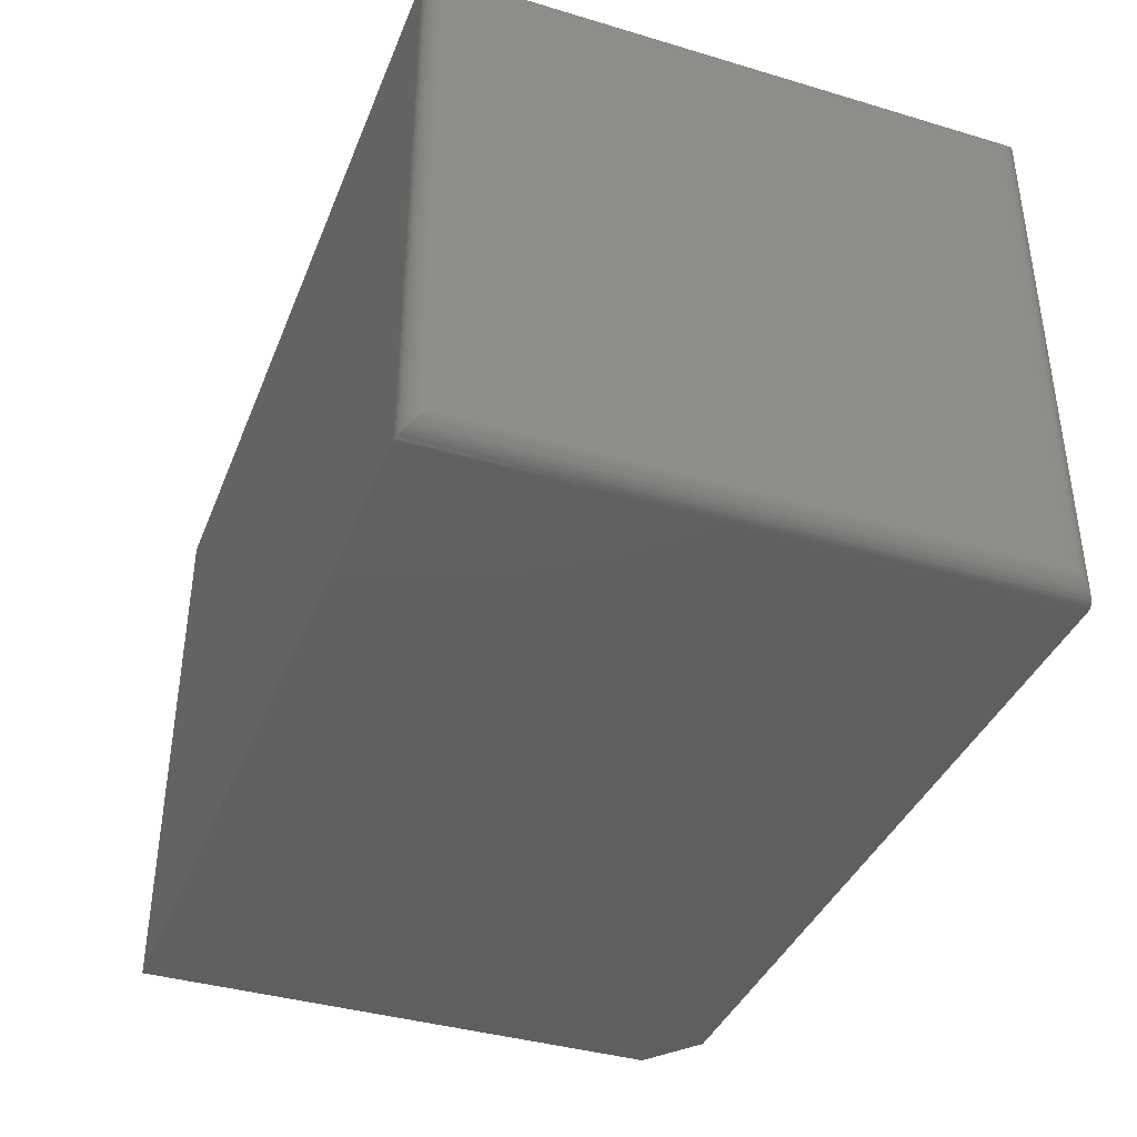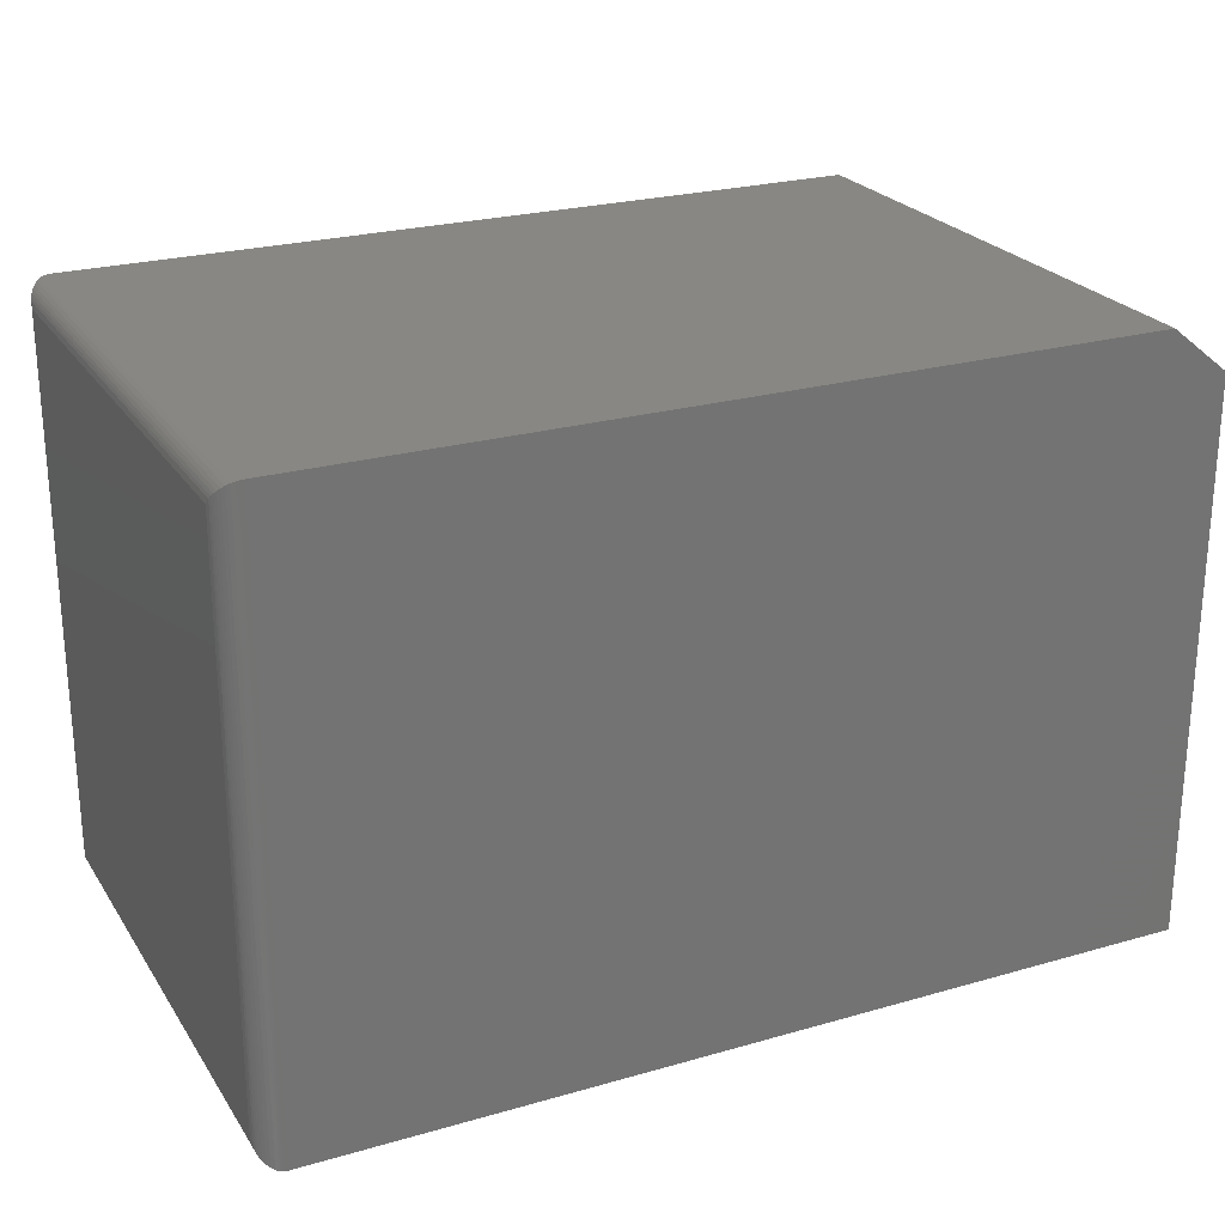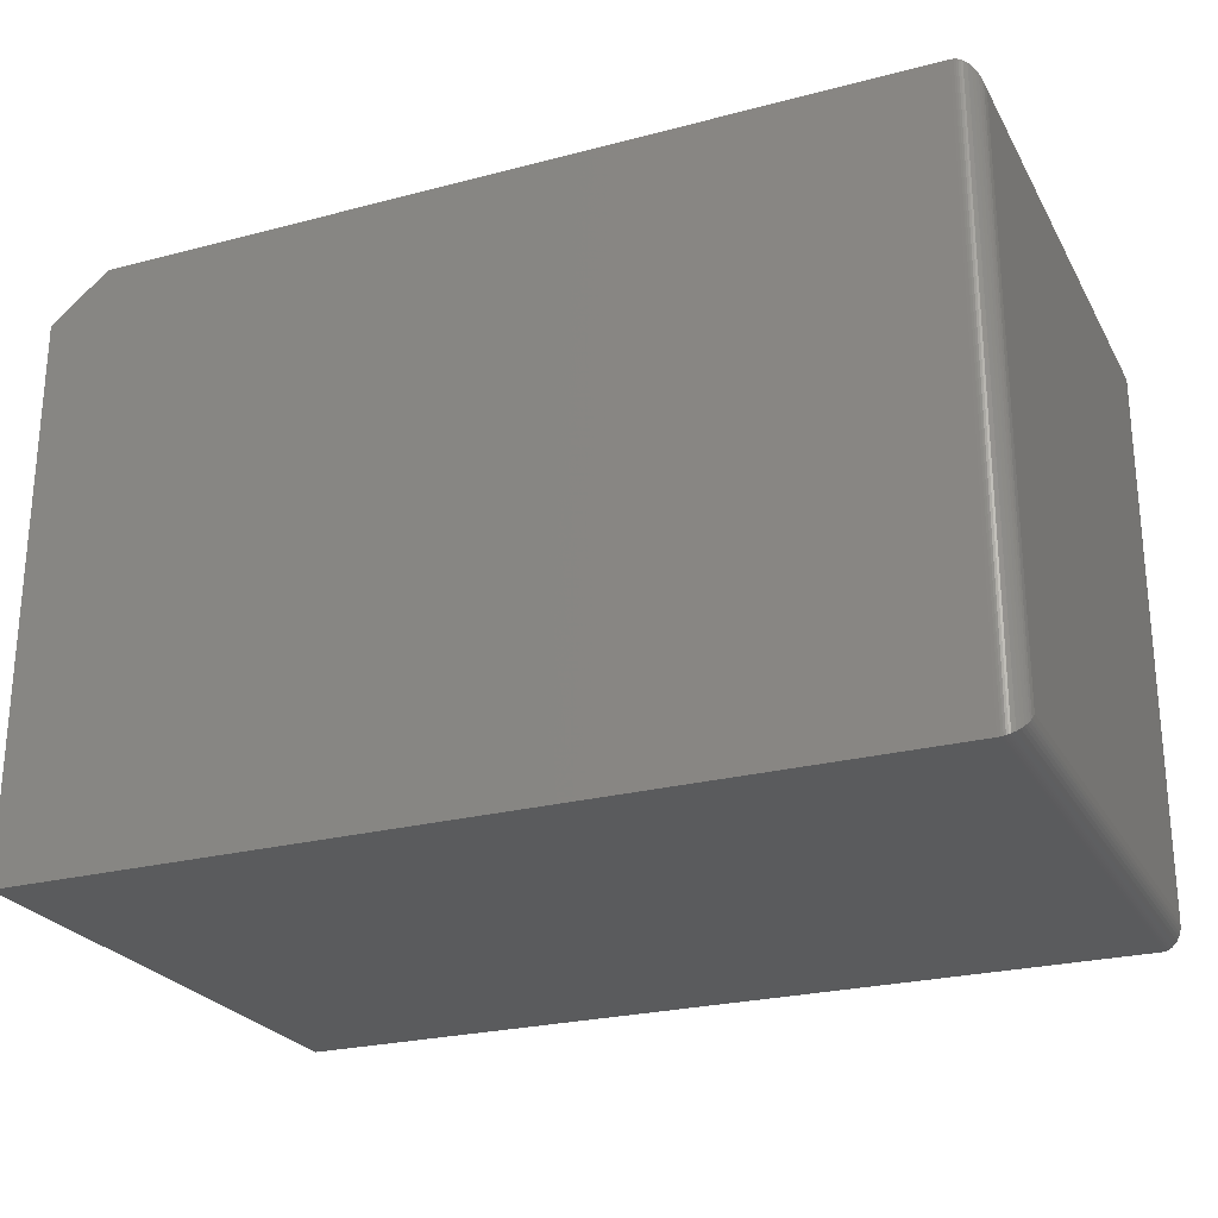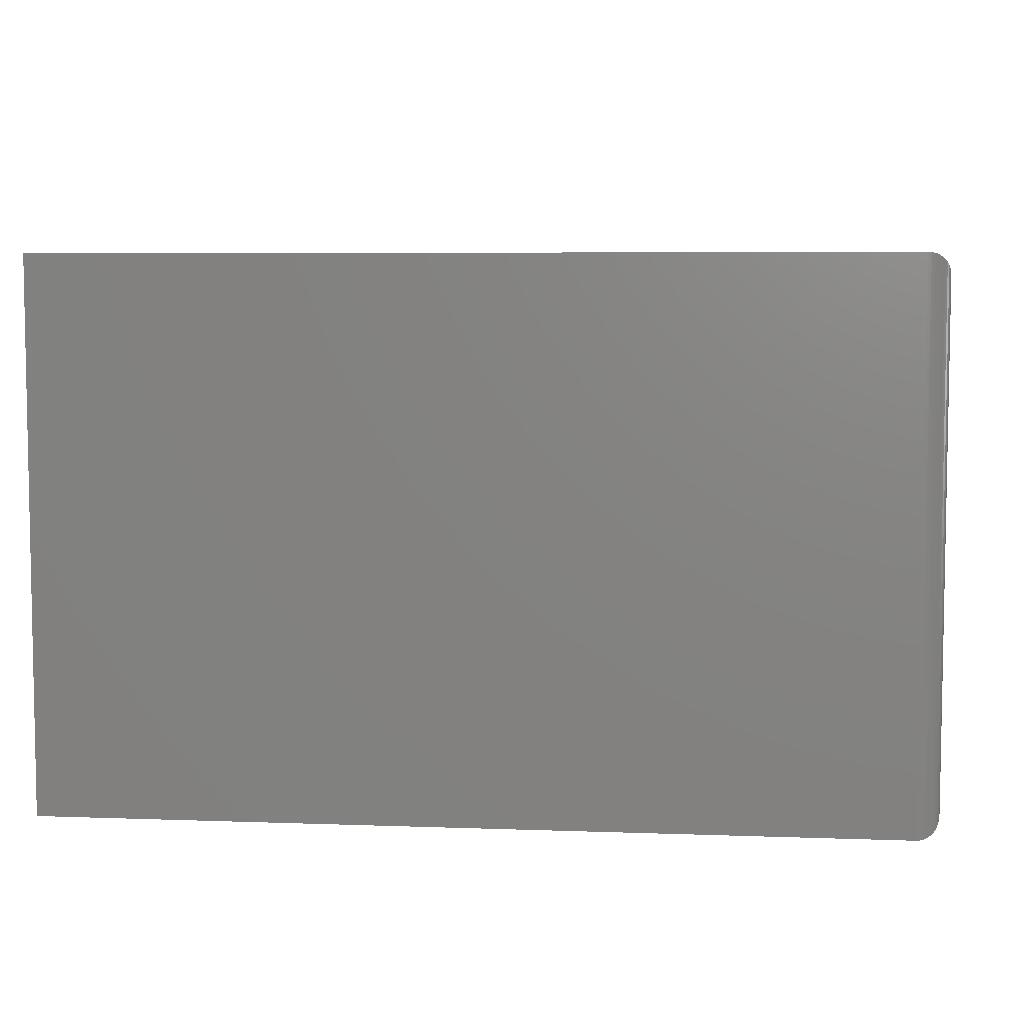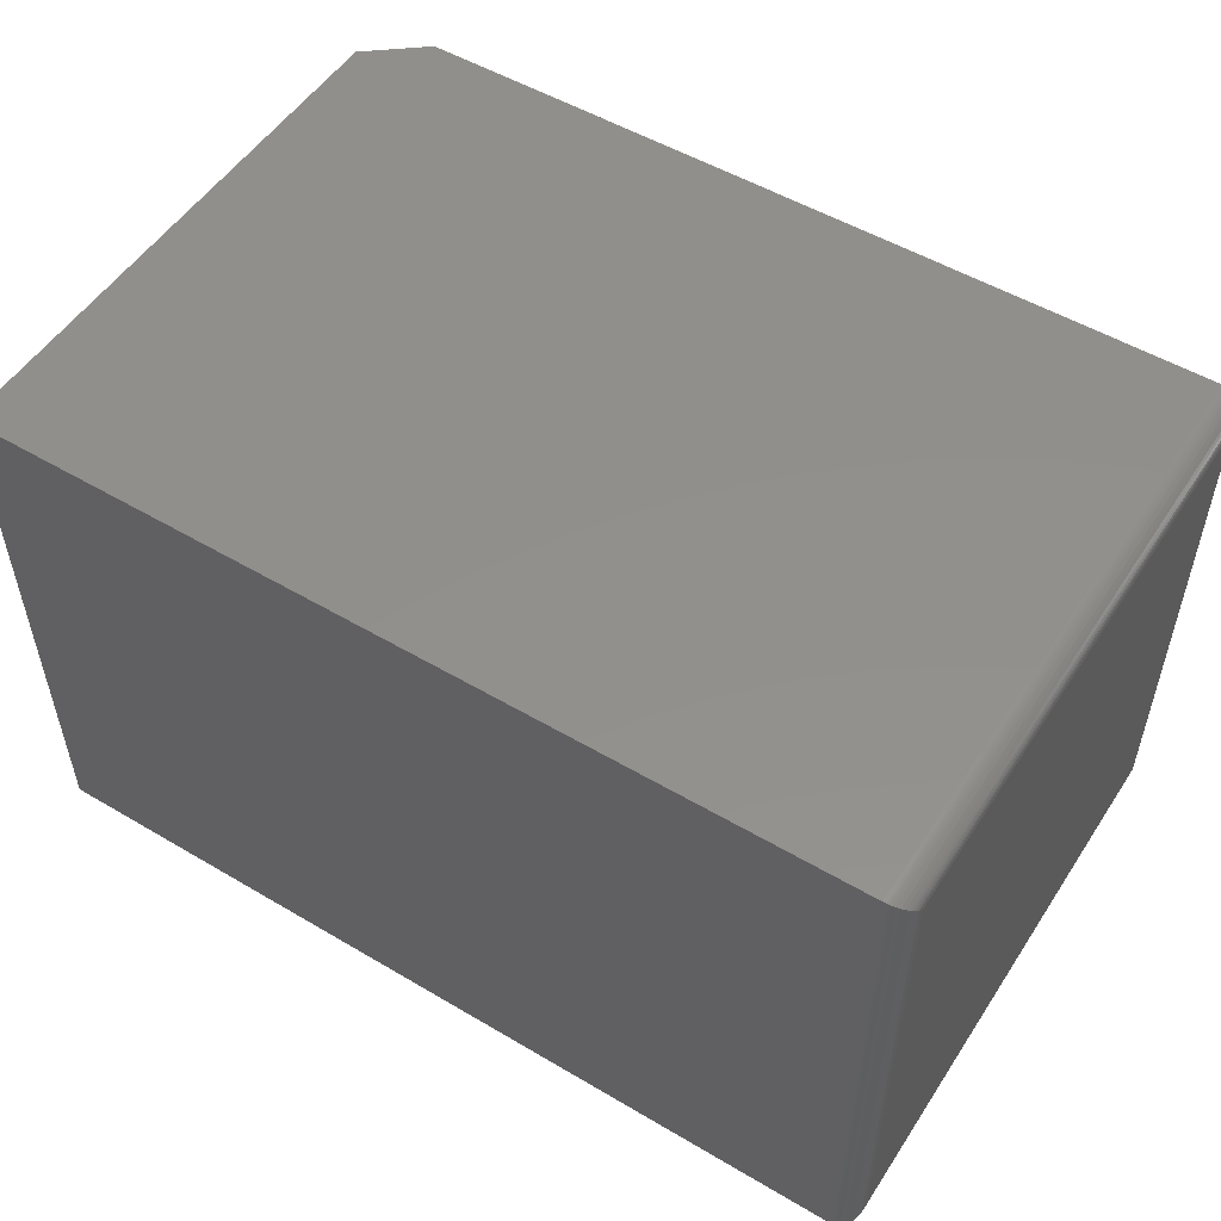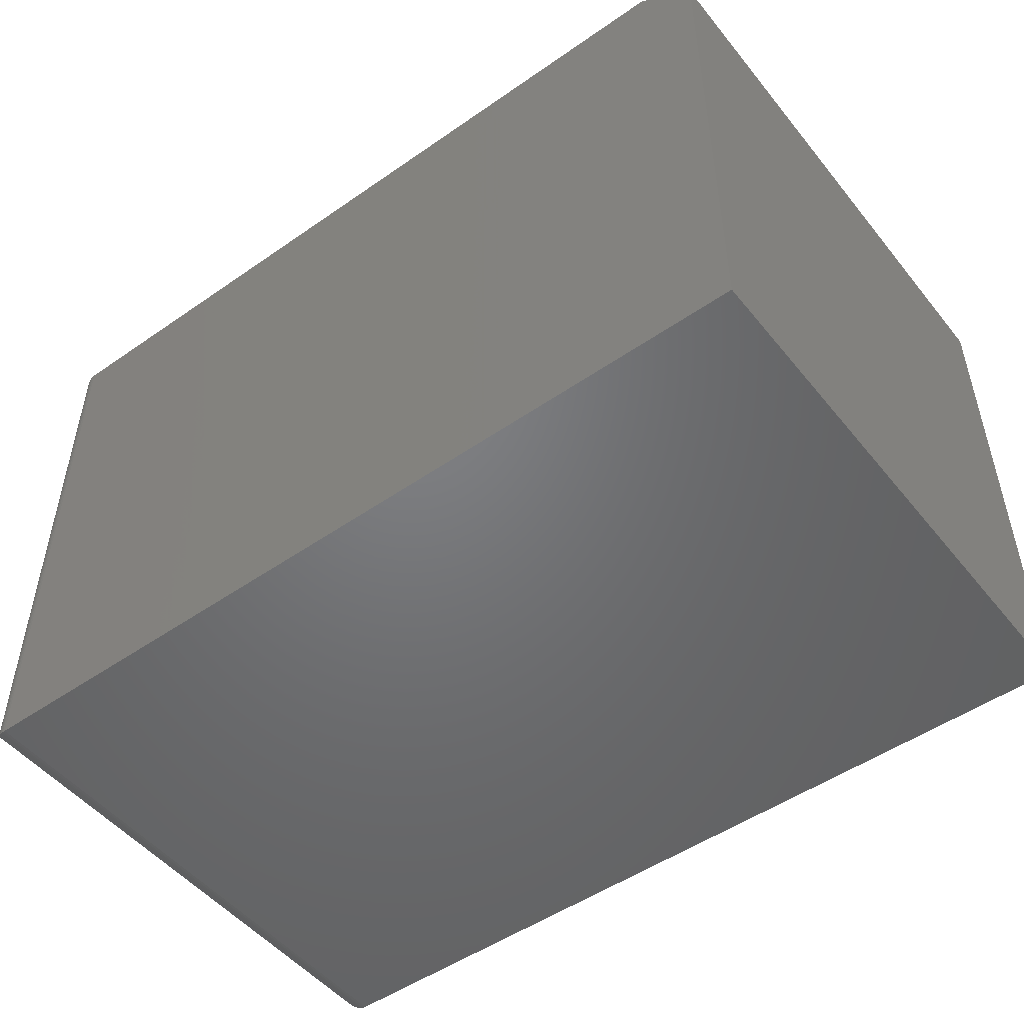
<metadata>
{"format":"stl","ext":"stl","renderer":"f3d","projection":"perspective","resolution":1024,"background":"white","views":[{"elev":-38.8,"azim":69.5,"up":"+Z"},{"elev":24.2,"azim":154.6,"up":"+Y"},{"elev":-25.0,"azim":23.1,"up":"+Y"},{"elev":6.1,"azim":6.3,"up":"+Z"},{"elev":52.6,"azim":32.4,"up":"+Z"},{"elev":-50.1,"azim":-142.6,"up":"+Y"}]}
</metadata>
<code>
# stl→obj: 58 verts, 112 faces
v -0.6016 -0.4047 0.75
v 0.5625 -0.4047 0.75
v -0.6016 0.3344 0.75
v 0.5625 0.3969 0.75
v -0.5234 0.3969 0.75
v -0.5234 0.3969 0
v 0.5625 0.3969 0
v -0.6016 0.3344 0
v 0.5625 -0.4047 0
v -0.6016 -0.4047 0
v 0.5938 -0.3734 0.7188
v 0.5938 -0.3734 0.03125
v 0.5938 0.3656 0.7188
v 0.5938 0.3656 0.03125
v 0.5927 -0.3814 0.02332
v 0.5927 0.3736 0.02332
v 0.576 -0.4016 0.00307
v 0.5804 0.3913 0.005622
v 0.5804 -0.3991 0.005622
v 0.5843 0.388 0.008839
v 0.5843 -0.3958 0.008839
v 0.5873 0.3847 0.01217
v 0.5873 -0.3925 0.01217
v 0.5896 0.3811 0.01574
v 0.5896 -0.3889 0.01574
v 0.5914 0.3774 0.01947
v 0.5914 -0.3852 0.01947
v 0.5664 -0.4044 0.0002397
v 0.5664 0.3966 0.0002397
v 0.5689 -0.404 0.0006549
v 0.5689 0.3962 0.0006549
v 0.5713 -0.4034 0.001261
v 0.5713 0.3956 0.001261
v 0.5737 -0.4026 0.002081
v 0.5737 0.3948 0.002081
v 0.576 0.3938 0.00307
v 0.5927 0.3736 0.7267
v 0.5804 0.3913 0.7444
v 0.5843 0.388 0.7412
v 0.5873 0.3847 0.7378
v 0.5896 0.3811 0.7343
v 0.5914 0.3774 0.7305
v 0.5664 0.3966 0.7498
v 0.5689 0.3962 0.7493
v 0.5713 0.3956 0.7487
v 0.5737 0.3948 0.7479
v 0.576 0.3938 0.7469
v 0.5927 -0.3814 0.7267
v 0.5914 -0.3852 0.7305
v 0.5896 -0.3889 0.7343
v 0.5873 -0.3925 0.7378
v 0.5843 -0.3958 0.7412
v 0.5804 -0.3991 0.7444
v 0.5664 -0.4044 0.7498
v 0.5689 -0.404 0.7493
v 0.5713 -0.4034 0.7487
v 0.5737 -0.4026 0.7479
v 0.576 -0.4016 0.7469
f 1 2 3
f 3 2 4
f 3 4 5
f 6 7 8
f 8 7 9
f 8 9 10
f 4 7 5
f 5 7 6
f 3 8 1
f 1 8 10
f 5 6 3
f 3 6 8
f 11 12 13
f 13 12 14
f 1 10 2
f 2 10 9
f 14 15 16
f 14 12 15
f 17 18 19
f 19 18 20
f 19 20 21
f 21 20 22
f 21 22 23
f 23 22 24
f 23 24 25
f 25 24 26
f 25 26 27
f 27 26 16
f 27 16 15
f 9 7 28
f 28 7 29
f 28 29 30
f 30 29 31
f 30 31 32
f 32 31 33
f 32 33 34
f 34 33 35
f 34 35 17
f 17 35 36
f 17 36 18
f 13 16 37
f 13 14 16
f 36 38 18
f 18 38 39
f 18 39 20
f 20 39 40
f 20 40 22
f 22 40 41
f 22 41 24
f 24 41 42
f 24 42 26
f 26 42 37
f 26 37 16
f 7 4 29
f 29 4 43
f 29 43 31
f 31 43 44
f 31 44 33
f 33 44 45
f 33 45 35
f 35 45 46
f 35 46 36
f 36 46 47
f 36 47 38
f 11 37 48
f 11 13 37
f 48 37 42
f 48 42 49
f 49 42 41
f 49 41 50
f 50 41 40
f 50 40 51
f 51 40 39
f 51 39 52
f 52 39 38
f 52 38 53
f 53 38 47
f 4 2 43
f 43 2 54
f 43 54 44
f 44 54 55
f 44 55 45
f 45 55 56
f 45 56 46
f 46 56 57
f 46 57 47
f 47 57 58
f 47 58 53
f 12 48 15
f 12 11 48
f 15 48 49
f 15 49 27
f 27 49 50
f 27 50 25
f 25 50 51
f 25 51 23
f 23 51 52
f 23 52 21
f 21 52 53
f 21 53 19
f 19 53 58
f 2 9 54
f 54 9 28
f 54 28 55
f 55 28 30
f 55 30 56
f 56 30 32
f 56 32 57
f 57 32 34
f 57 34 58
f 58 34 17
f 58 17 19

</code>
